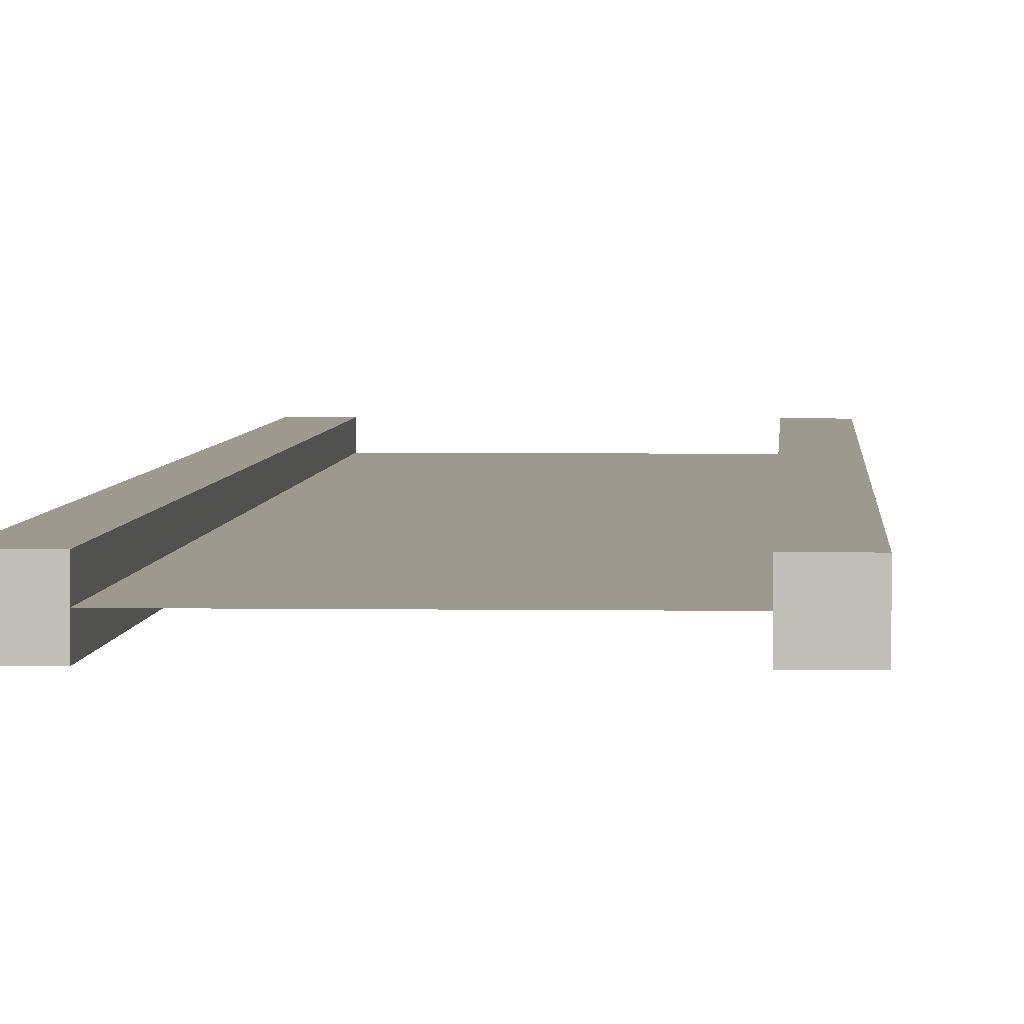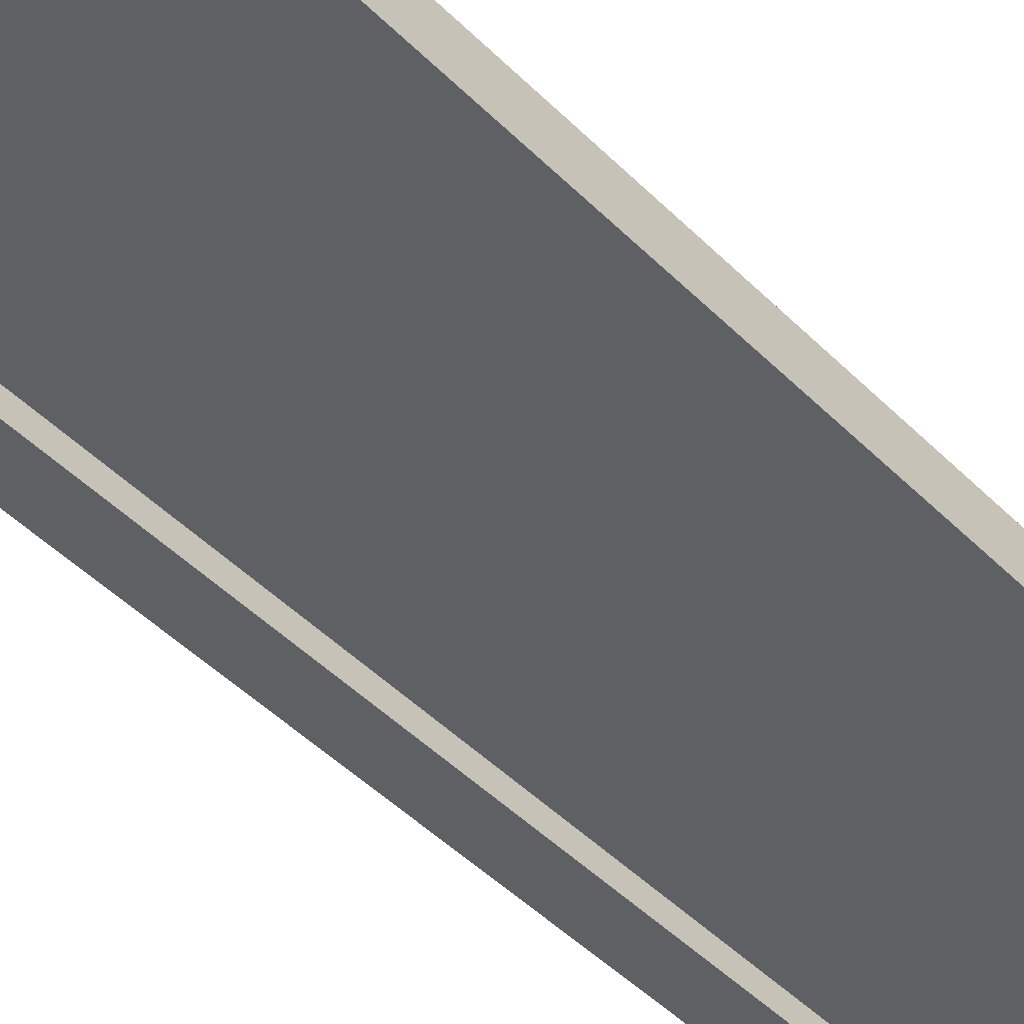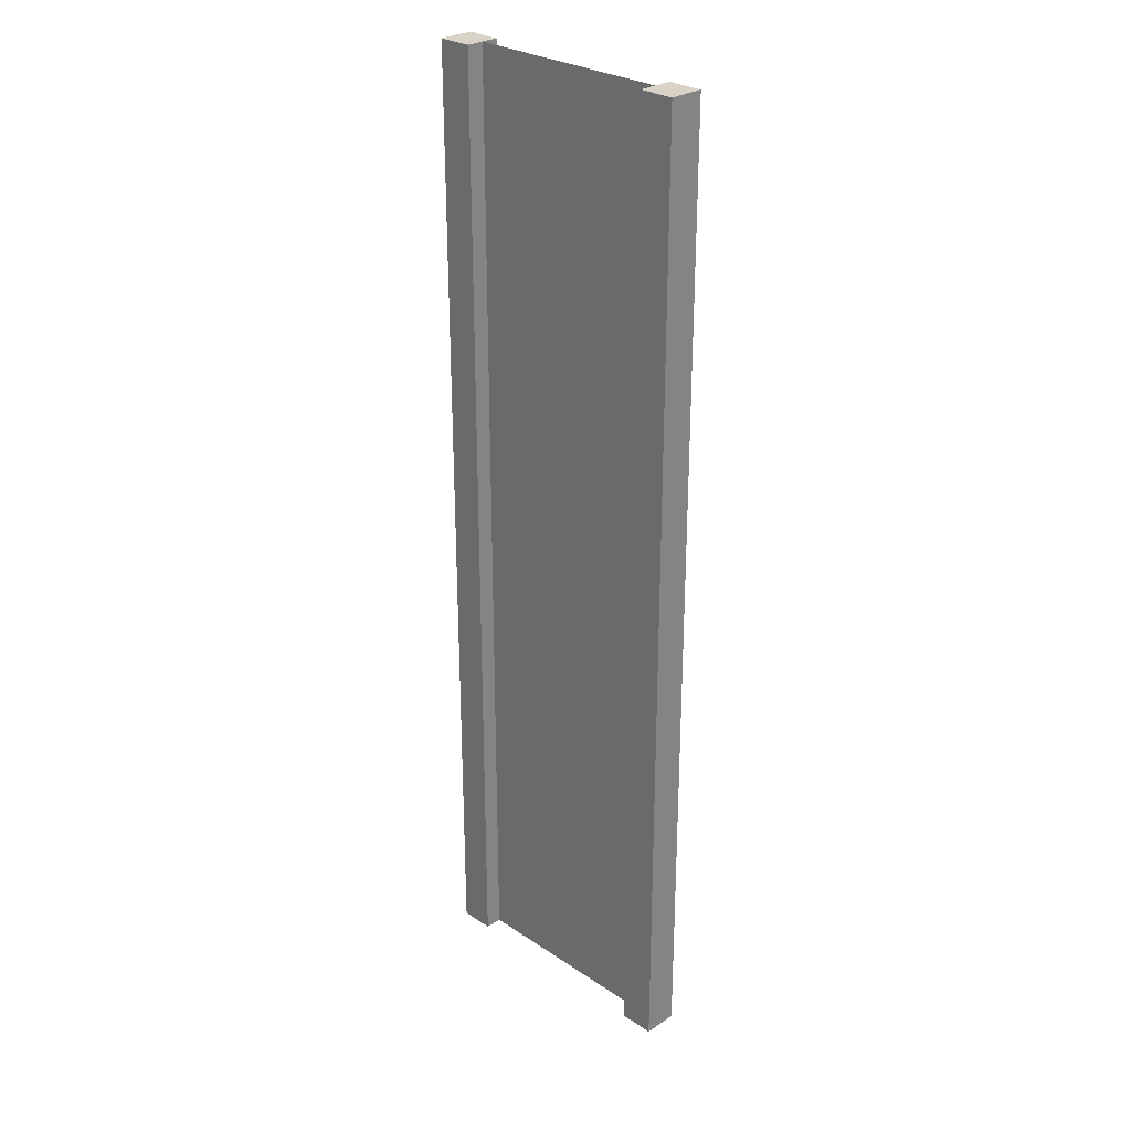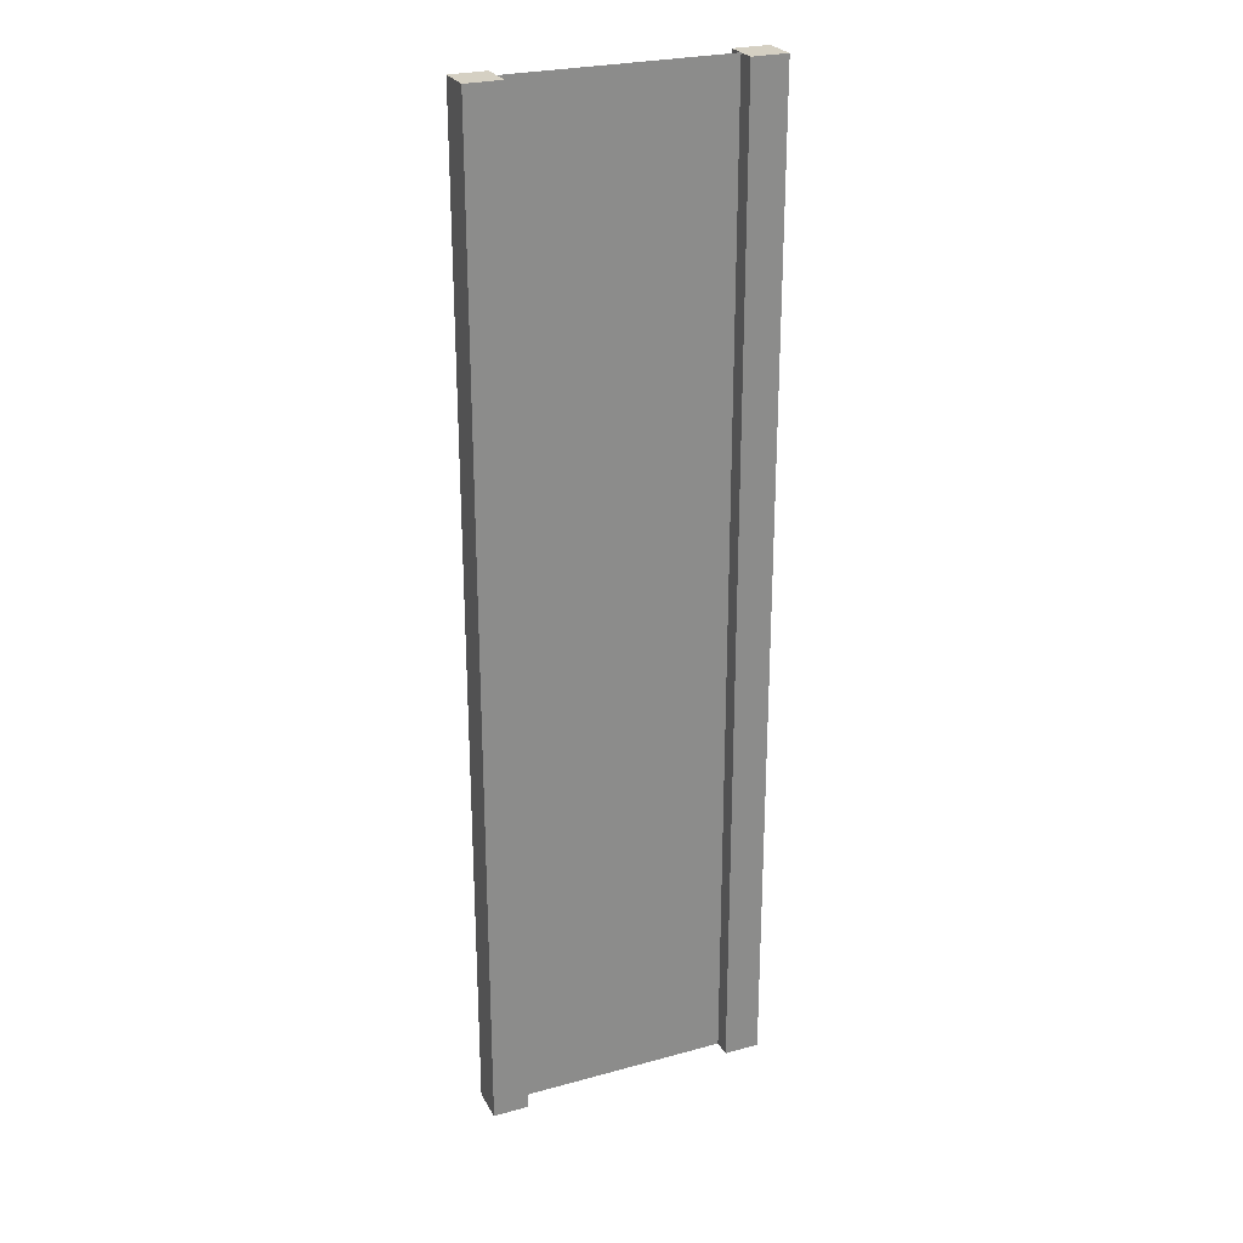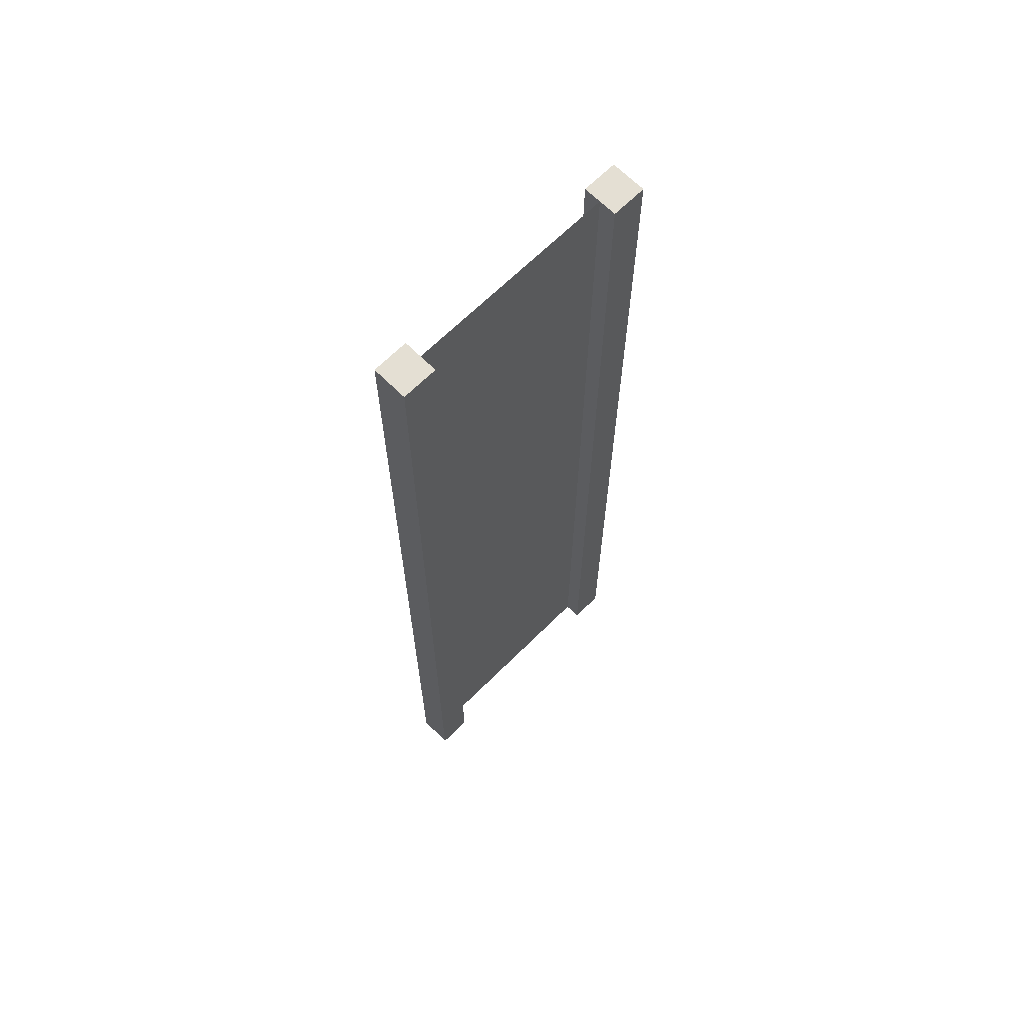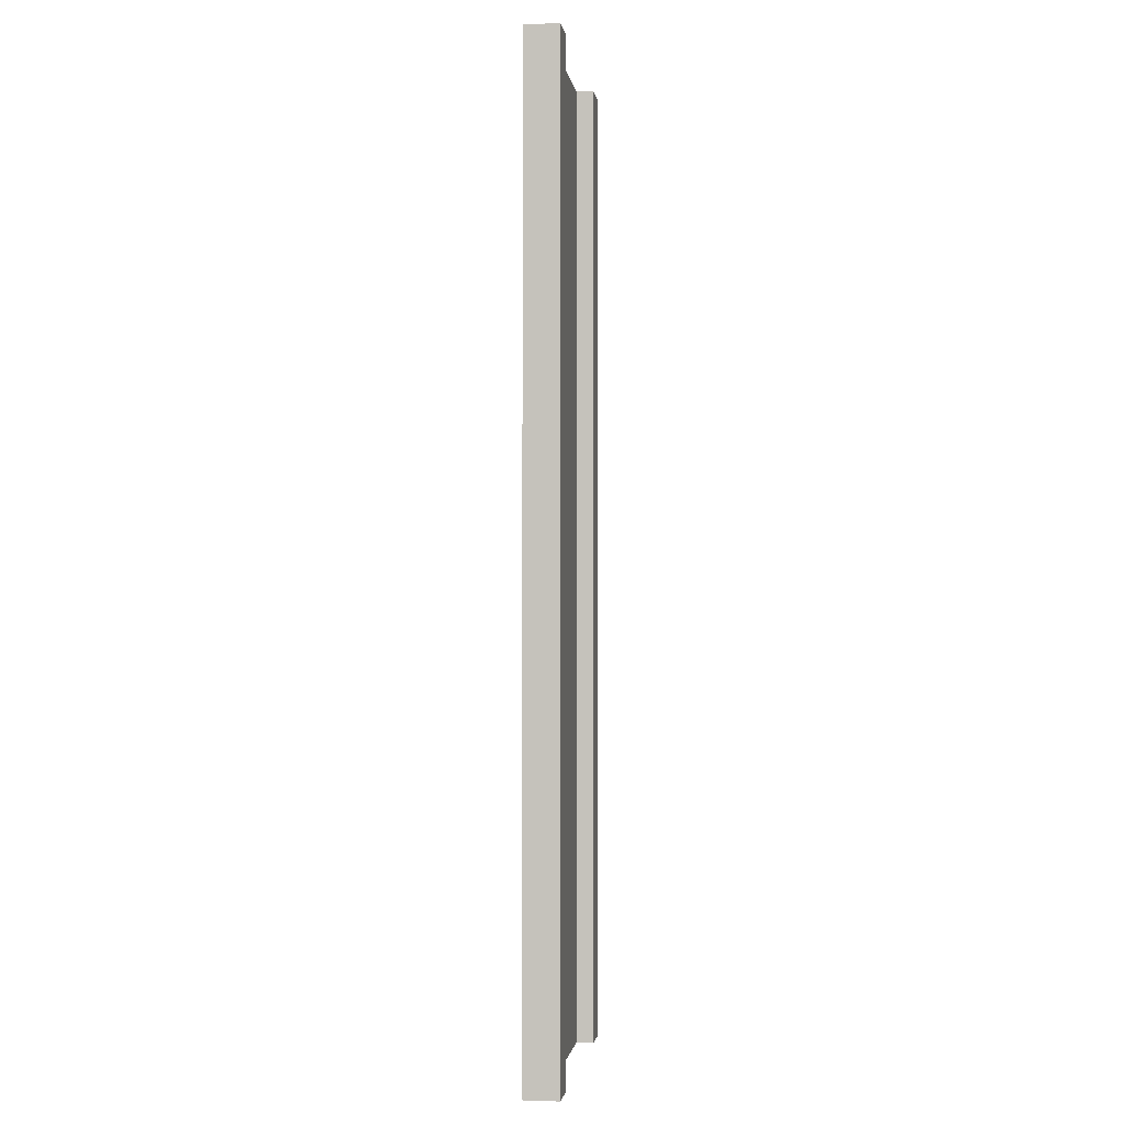
<metadata>
{"format":"obj","ext":"obj","renderer":"f3d","projection":"perspective","resolution":1024,"background":"white","views":[{"elev":3.4,"azim":3.2,"up":"+Z"},{"elev":-43.2,"azim":-140.1,"up":"+Z"},{"elev":28.2,"azim":45.1,"up":"+Y"},{"elev":26.1,"azim":-23.4,"up":"+Y"},{"elev":66.6,"azim":-44.9,"up":"+Y"},{"elev":-1.2,"azim":97.9,"up":"+Y"}]}
</metadata>
<code>
g pb_Mesh-433514
v -0.75 -3 0.25
v -1 -3 0.25
v -0.75 4 0.25
v -1 4 0.25
v -1 -3 0.25
v -1 -3 -2.384e-07
v -1 4 0.25
v -1 4 0
v -1 -3 -2.384e-07
v -0.75 -3 -1.49e-07
v -1 4 0
v -0.75 4 -4.768e-07
v 1 -3 4.768e-07
v 1 -3 0.25
v 1 4 0
v 1 4 0.25
v -0.75 4 0.25
v -1 4 0.25
v -0.75 4 -4.768e-07
v -1 4 0
v -0.75 -3 -1.49e-07
v -1 -3 -2.384e-07
v -0.75 -3 0.25
v -1 -3 0.25
v 0.75 -3 3.874e-07
v 0.75 -3 0.25
v 1 -3 4.768e-07
v 1 -3 0.25
v 0.75 4 4.768e-07
v 0.75 -3 3.874e-07
v 1 4 0
v 1 -3 4.768e-07
v 0.75 -3 0.25
v 0.75 4 0.25
v 1 -3 0.25
v 1 4 0.25
v 0.75 4 0.25
v 0.75 4 4.768e-07
v 1 4 0.25
v 1 4 0
v -0.75 -3 0.25
v -0.75 4 0.25
v -0.75 -3 -1.49e-07
v -0.75 4 -4.768e-07
v 0.75 4 0.25
v 0.75 -3 0.25
v 0.75 4 4.768e-07
v 0.75 -3 3.874e-07
v -0.75 -3 0.125
v -0.75 4 0.125
v 0.75 -3 0.125
v 0.75 4 0.125
g pb_Mesh-433514_0
f 3 2 1
f 3 4 2
f 7 6 5
f 7 8 6
f 11 10 9
f 11 12 10
f 15 14 13
f 15 16 14
f 19 18 17
f 19 20 18
f 23 22 21
f 23 24 22
f 27 26 25
f 27 28 26
f 31 30 29
f 31 32 30
f 35 34 33
f 35 36 34
f 39 38 37
f 39 40 38
f 43 42 41
f 43 44 42
f 47 46 45
f 47 48 46
g pb_Mesh-433514_1
f 51 50 49
f 51 52 50

</code>
